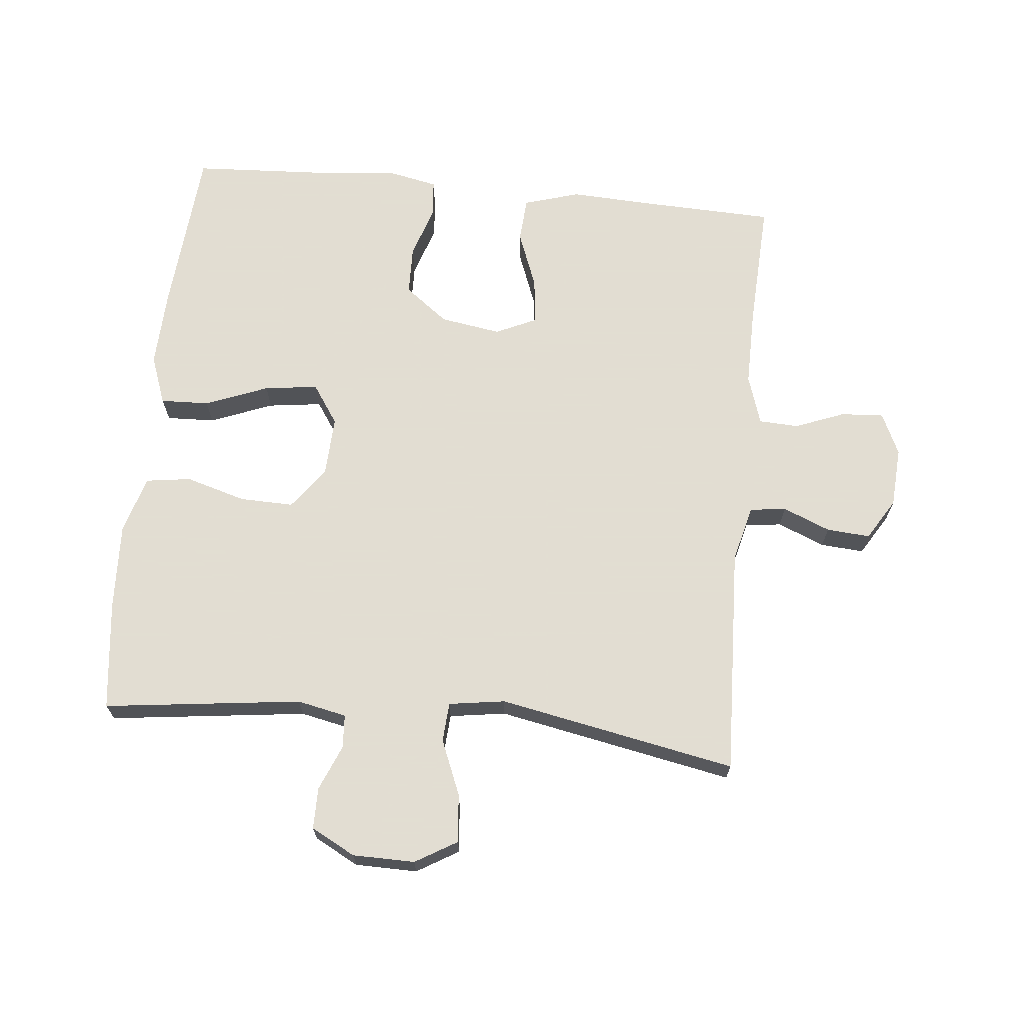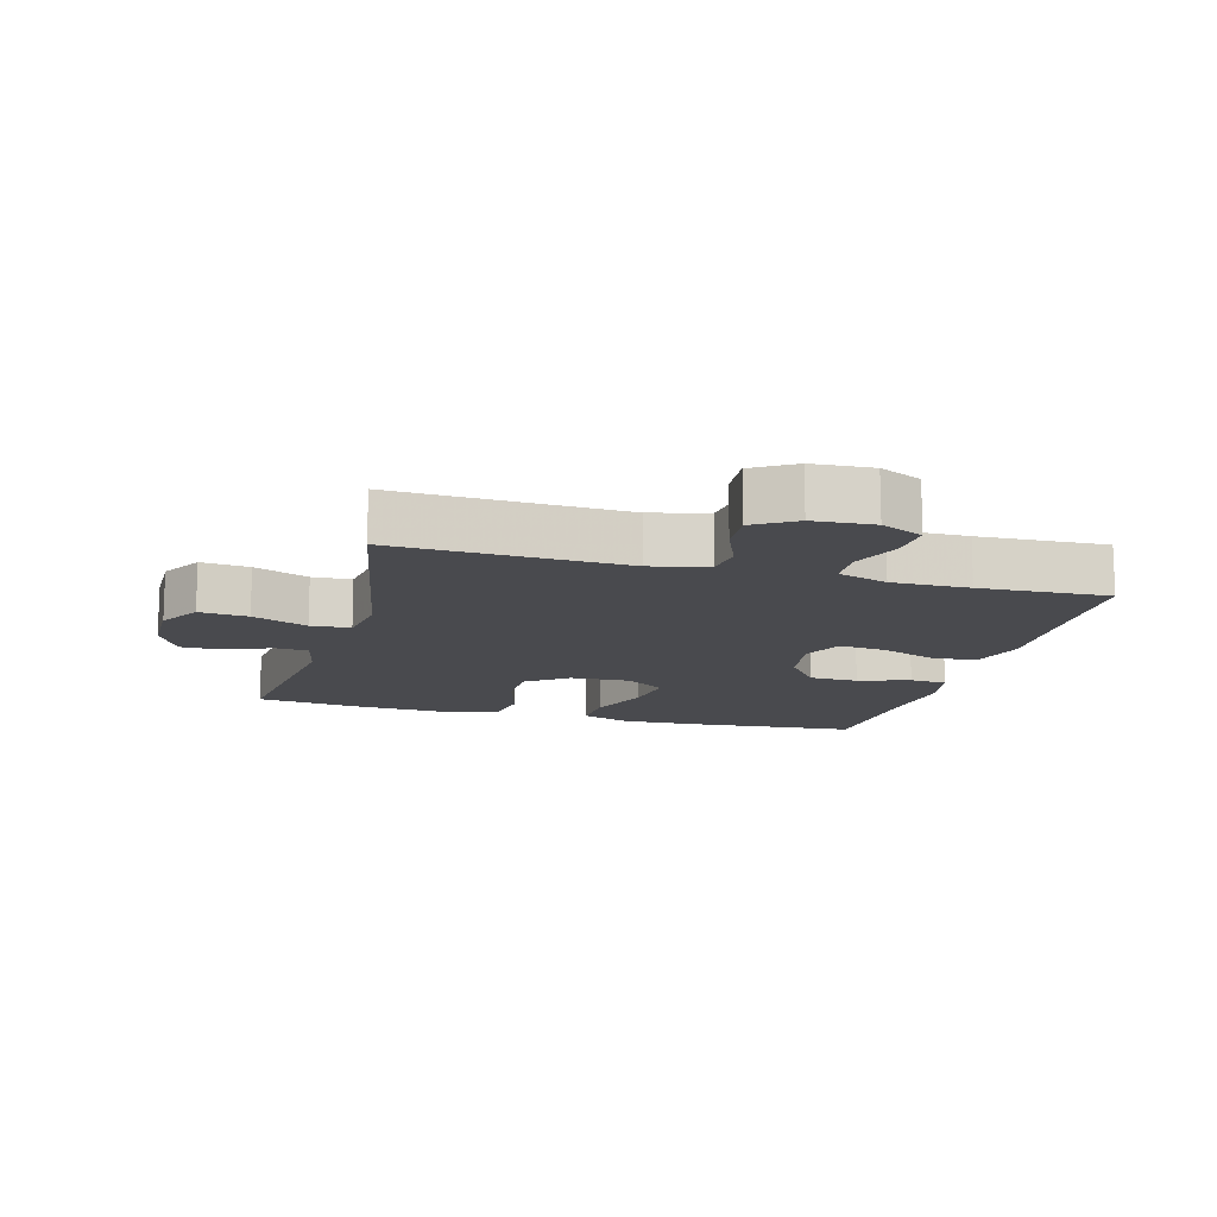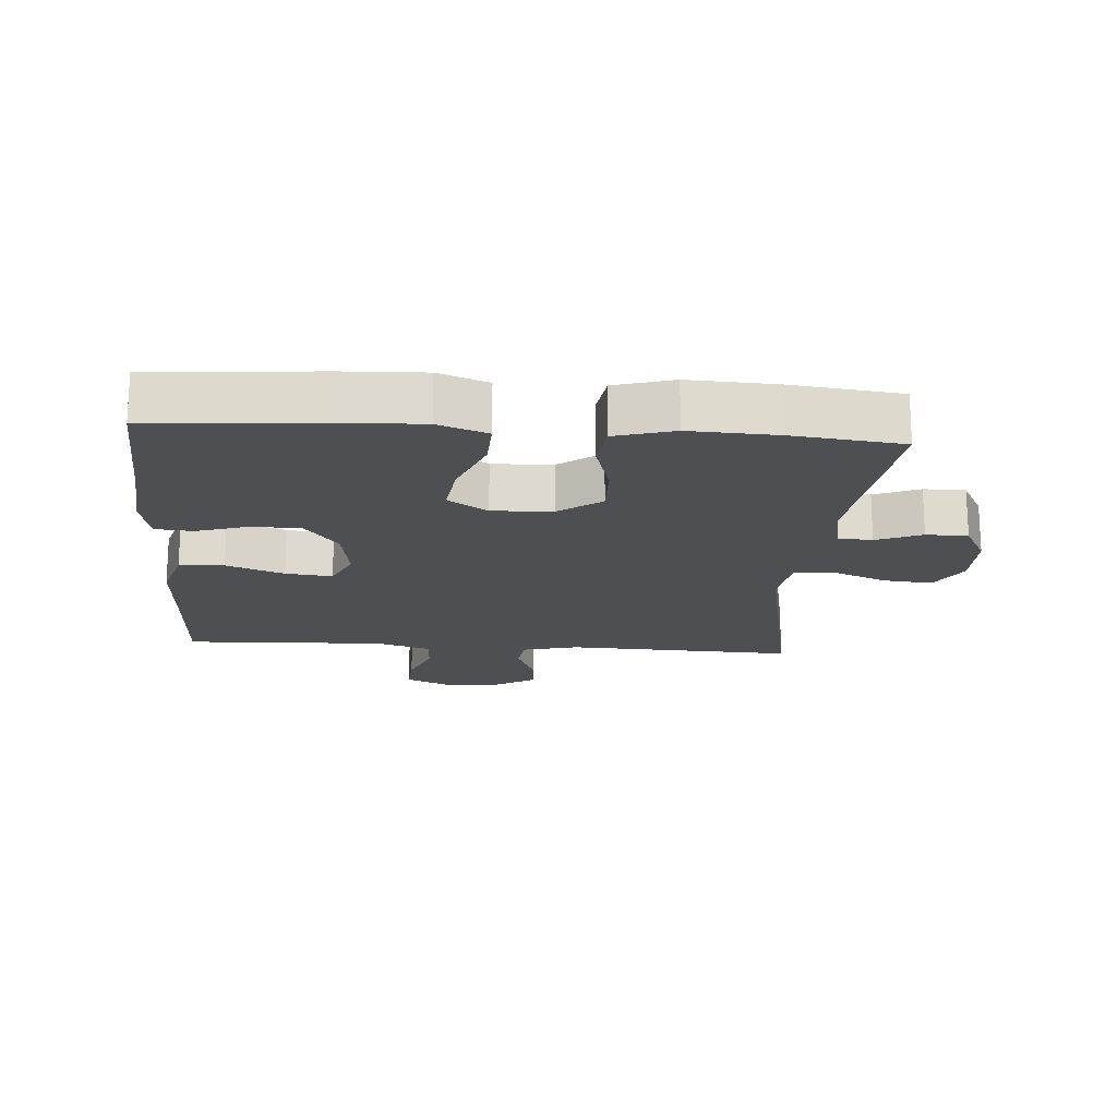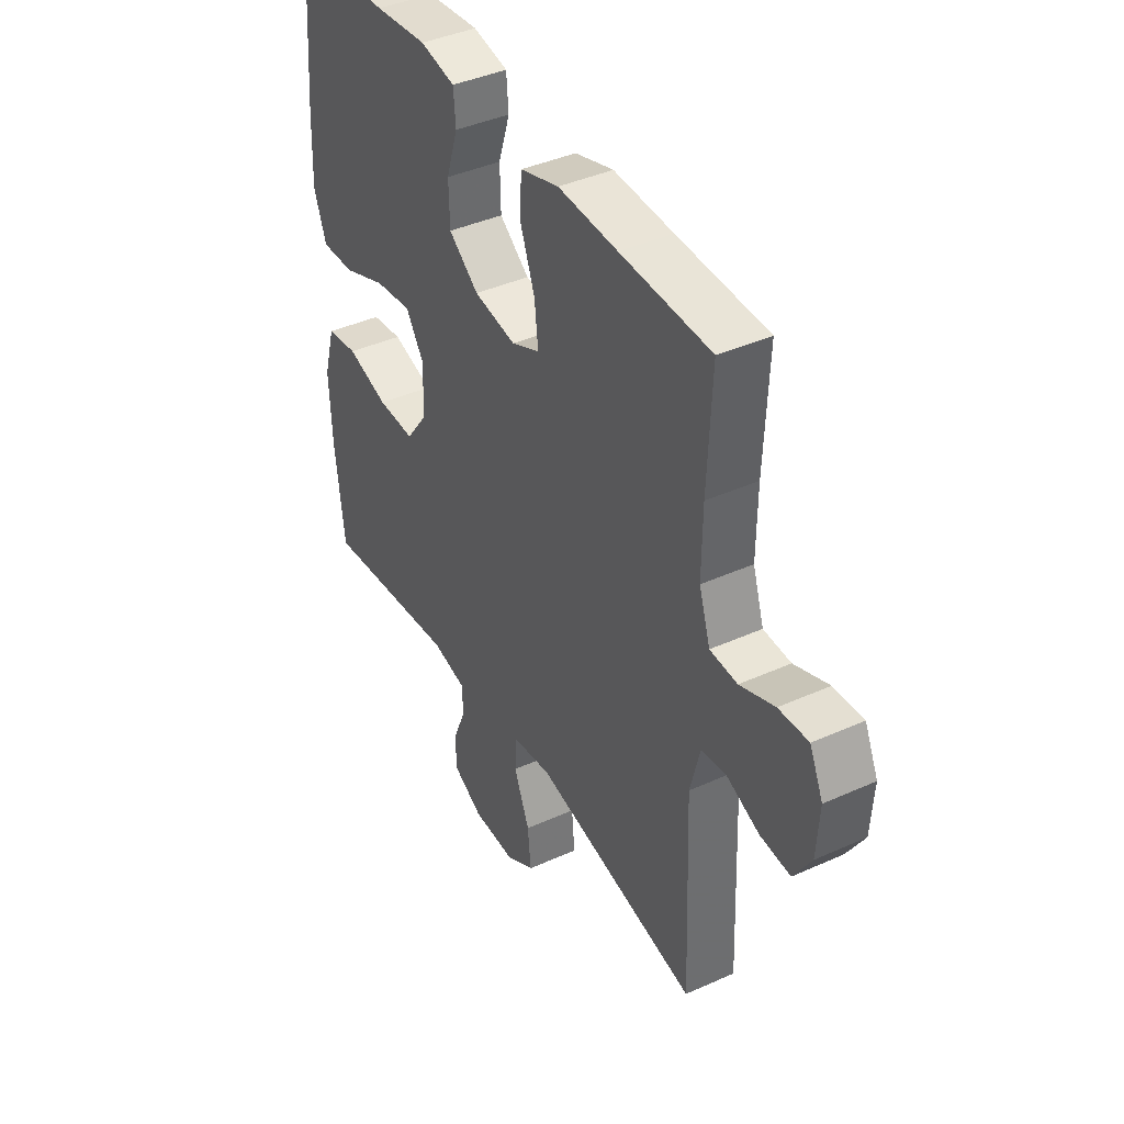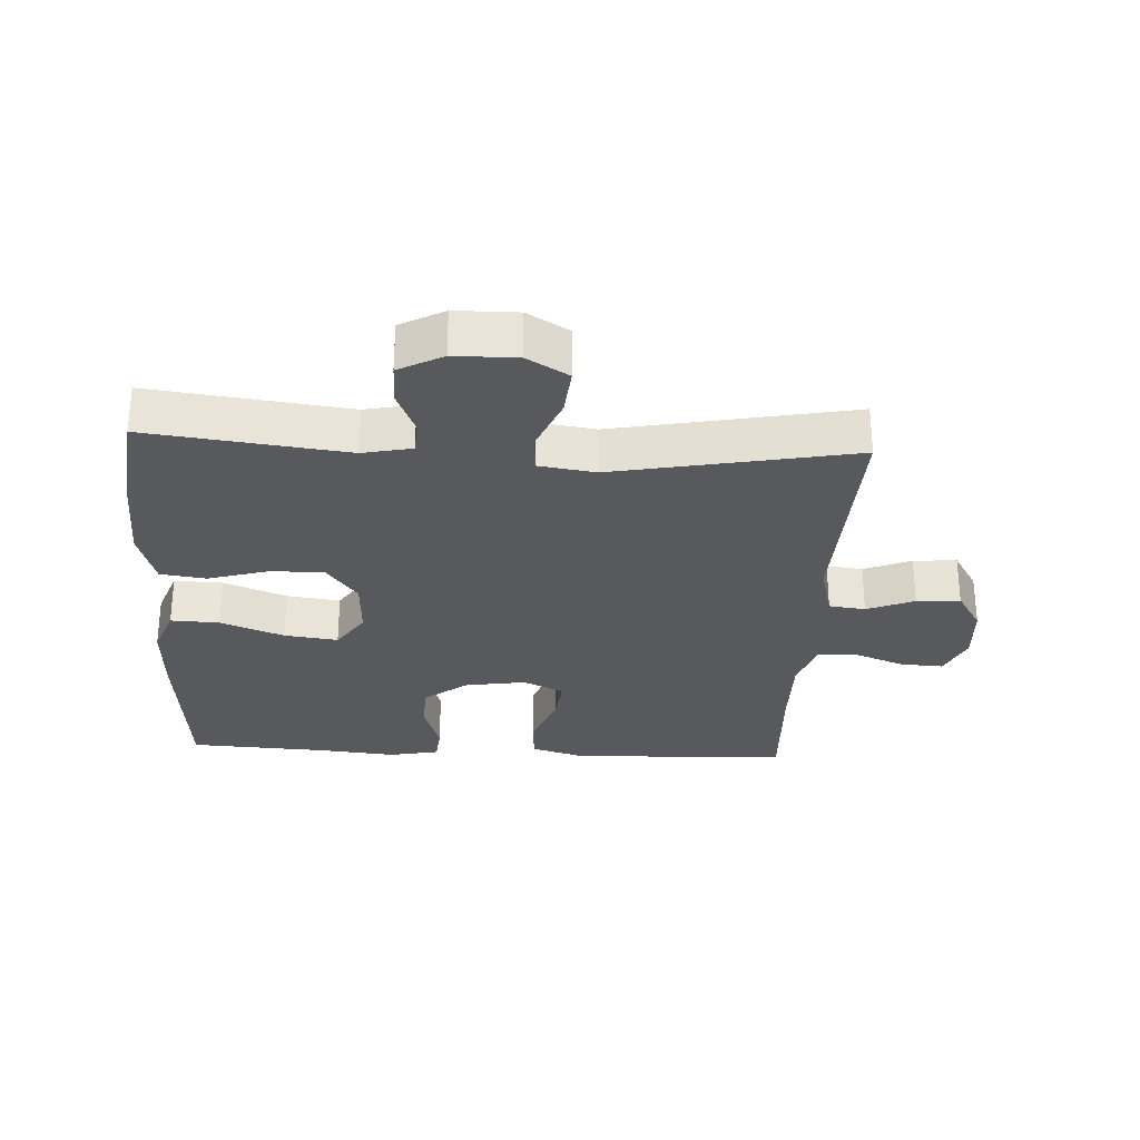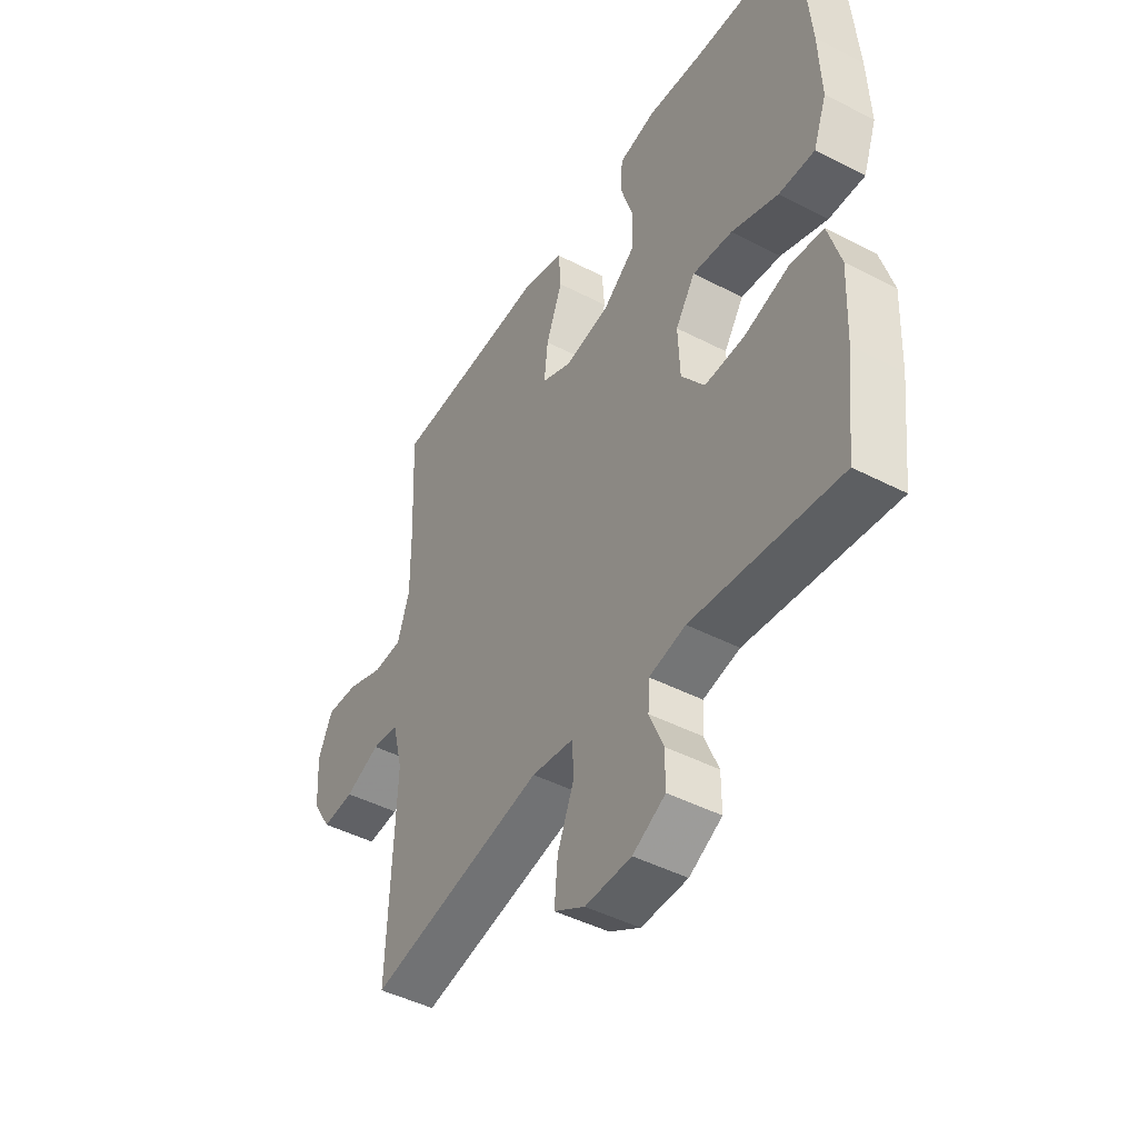
<metadata>
{"format":"obj","ext":"obj","renderer":"f3d","projection":"perspective","resolution":1024,"background":"white","views":[{"elev":68.1,"azim":-174.3,"up":"+Y"},{"elev":-13.4,"azim":-105.4,"up":"+Y"},{"elev":-18.1,"azim":85.8,"up":"+Y"},{"elev":40.9,"azim":-118.8,"up":"+Z"},{"elev":-29.0,"azim":177.0,"up":"+Y"},{"elev":-45.7,"azim":59.3,"up":"+Z"}]}
</metadata>
<code>
v 0.5 0.07 -0.5
v 0.194 0.07 -0.462
v 0.118 0.07 -0.478
v 0.115 0.07 -0.53
v 0.144 0.07 -0.6
v 0.144 0.07 -0.664
v 0.076 0.07 -0.7
v -0.02 0.07 -0.701
v -0.084 0.07 -0.663
v -0.077 0.07 -0.588
v -0.042 0.07 -0.503
v -0.046 0.07 -0.442
v -0.133 0.07 -0.429
v -0.5 0.07 -0.5
v -0.486 0.07 -0.146
v -0.508 0.07 -0.059
v -0.564 0.07 -0.052
v -0.637 0.07 -0.082
v -0.704 0.07 -0.087
v -0.743 0.07 -0.023
v -0.749 0.07 0.07
v -0.719 0.07 0.135
v -0.653 0.07 0.131
v -0.576 0.07 0.101
v -0.515 0.07 0.104
v -0.49 0.07 0.181
v -0.491 0.07 0.301
v -0.5 0.07 0.5
v -0.299 0.07 0.507
v -0.166 0.07 0.513
v -0.08 0.07 0.487
v -0.075 0.07 0.418
v -0.109 0.07 0.329
v -0.117 0.07 0.257
v -0.054 0.07 0.228
v 0.04 0.07 0.243
v 0.107 0.07 0.294
v 0.109 0.07 0.37
v 0.083 0.07 0.45
v 0.088 0.07 0.508
v 0.166 0.07 0.524
v 0.283 0.07 0.512
v 0.5 0.07 0.5
v 0.521 0.07 0.24
v 0.526 0.07 0.117
v 0.498 0.07 0.041
v 0.423 0.07 0.044
v 0.326 0.07 0.082
v 0.243 0.07 0.093
v 0.202 0.07 0.032
v 0.206 0.07 -0.061
v 0.254 0.07 -0.126
v 0.337 0.07 -0.124
v 0.43 0.07 -0.097
v 0.5 0.07 -0.107
v 0.526 0.07 -0.197
v 0.52 0.07 -0.331
v 0.5 0 -0.5
v 0.194 0 -0.462
v 0.118 0 -0.478
v 0.115 0 -0.53
v 0.144 0 -0.6
v 0.144 0 -0.664
v 0.076 0 -0.7
v -0.02 0 -0.701
v -0.084 0 -0.663
v -0.077 0 -0.588
v -0.042 0 -0.503
v -0.046 0 -0.442
v -0.133 0 -0.429
v -0.5 0 -0.5
v -0.486 0 -0.146
v -0.508 0 -0.059
v -0.564 0 -0.052
v -0.637 0 -0.082
v -0.704 0 -0.087
v -0.743 0 -0.023
v -0.749 0 0.07
v -0.719 0 0.135
v -0.653 0 0.131
v -0.576 0 0.101
v -0.515 0 0.104
v -0.49 0 0.181
v -0.491 0 0.301
v -0.5 0 0.5
v -0.299 0 0.507
v -0.166 0 0.513
v -0.08 0 0.487
v -0.075 0 0.418
v -0.109 0 0.329
v -0.117 0 0.257
v -0.054 0 0.228
v 0.04 0 0.243
v 0.107 0 0.294
v 0.109 0 0.37
v 0.083 0 0.45
v 0.088 0 0.508
v 0.166 0 0.524
v 0.283 0 0.512
v 0.5 0 0.5
v 0.521 0 0.24
v 0.526 0 0.117
v 0.498 0 0.041
v 0.423 0 0.044
v 0.326 0 0.082
v 0.243 0 0.093
v 0.202 0 0.032
v 0.206 0 -0.061
v 0.254 0 -0.126
v 0.337 0 -0.124
v 0.43 0 -0.097
v 0.5 0 -0.107
v 0.526 0 -0.197
v 0.52 0 -0.331
f 57 1 2
f 56 57 2
f 55 56 2
f 54 55 2
f 53 54 2
f 52 53 2 3
f 51 52 3
f 50 51 3
f 46 47 48
f 45 46 48
f 44 45 48
f 43 44 48
f 42 43 48
f 42 48 49
f 41 42 49
f 40 41 49
f 39 40 49
f 38 39 49
f 37 38 49 50
f 31 32 33
f 30 31 33
f 29 30 33
f 29 33 34
f 28 29 34
f 27 28 34
f 26 27 34 35
f 22 23 24
f 21 22 24
f 20 21 24
f 19 20 24
f 18 19 24
f 17 18 24
f 16 17 24 25
f 25 26 35
f 16 25 35
f 15 16 35
f 9 10 11
f 8 9 11
f 7 8 11
f 6 7 11
f 5 6 11
f 4 5 11
f 3 4 11 12
f 50 3 12
f 37 50 12
f 36 37 12
f 15 35 36
f 14 15 36
f 13 14 36
f 12 13 36
f 59 58 114
f 59 114 113
f 59 113 112
f 59 112 111
f 59 111 110
f 60 59 110 109
f 60 109 108
f 60 108 107
f 105 104 103
f 105 103 102
f 105 102 101
f 105 101 100
f 105 100 99
f 106 105 99
f 106 99 98
f 106 98 97
f 106 97 96
f 106 96 95
f 107 106 95 94
f 90 89 88
f 90 88 87
f 90 87 86
f 91 90 86
f 91 86 85
f 91 85 84
f 92 91 84 83
f 81 80 79
f 81 79 78
f 81 78 77
f 81 77 76
f 81 76 75
f 81 75 74
f 82 81 74 73
f 92 83 82
f 92 82 73
f 92 73 72
f 68 67 66
f 68 66 65
f 68 65 64
f 68 64 63
f 68 63 62
f 68 62 61
f 69 68 61 60
f 69 60 107
f 69 107 94
f 69 94 93
f 93 92 72
f 93 72 71
f 93 71 70
f 93 70 69
f 1 58 59 2
f 2 59 60 3
f 3 60 61 4
f 4 61 62 5
f 5 62 63 6
f 6 63 64 7
f 7 64 65 8
f 8 65 66 9
f 9 66 67 10
f 10 67 68 11
f 11 68 69 12
f 12 69 70 13
f 13 70 71 14
f 14 71 72 15
f 15 72 73 16
f 16 73 74 17
f 17 74 75 18
f 18 75 76 19
f 19 76 77 20
f 20 77 78 21
f 21 78 79 22
f 22 79 80 23
f 23 80 81 24
f 24 81 82 25
f 25 82 83 26
f 26 83 84 27
f 27 84 85 28
f 28 85 86 29
f 29 86 87 30
f 30 87 88 31
f 31 88 89 32
f 32 89 90 33
f 33 90 91 34
f 34 91 92 35
f 35 92 93 36
f 36 93 94 37
f 37 94 95 38
f 38 95 96 39
f 39 96 97 40
f 40 97 98 41
f 41 98 99 42
f 42 99 100 43
f 43 100 101 44
f 44 101 102 45
f 45 102 103 46
f 46 103 104 47
f 47 104 105 48
f 48 105 106 49
f 49 106 107 50
f 50 107 108 51
f 51 108 109 52
f 52 109 110 53
f 53 110 111 54
f 54 111 112 55
f 55 112 113 56
f 56 113 114 57
f 57 114 58 1

</code>
